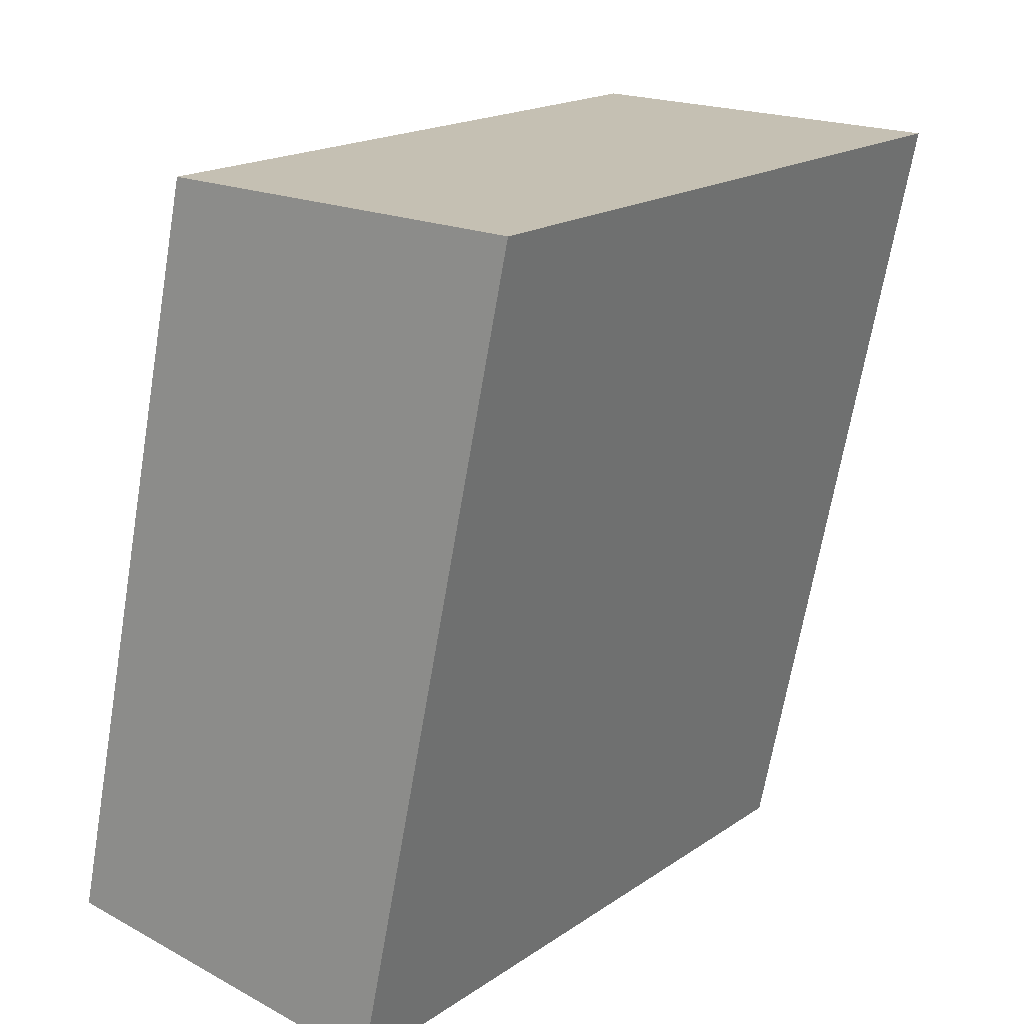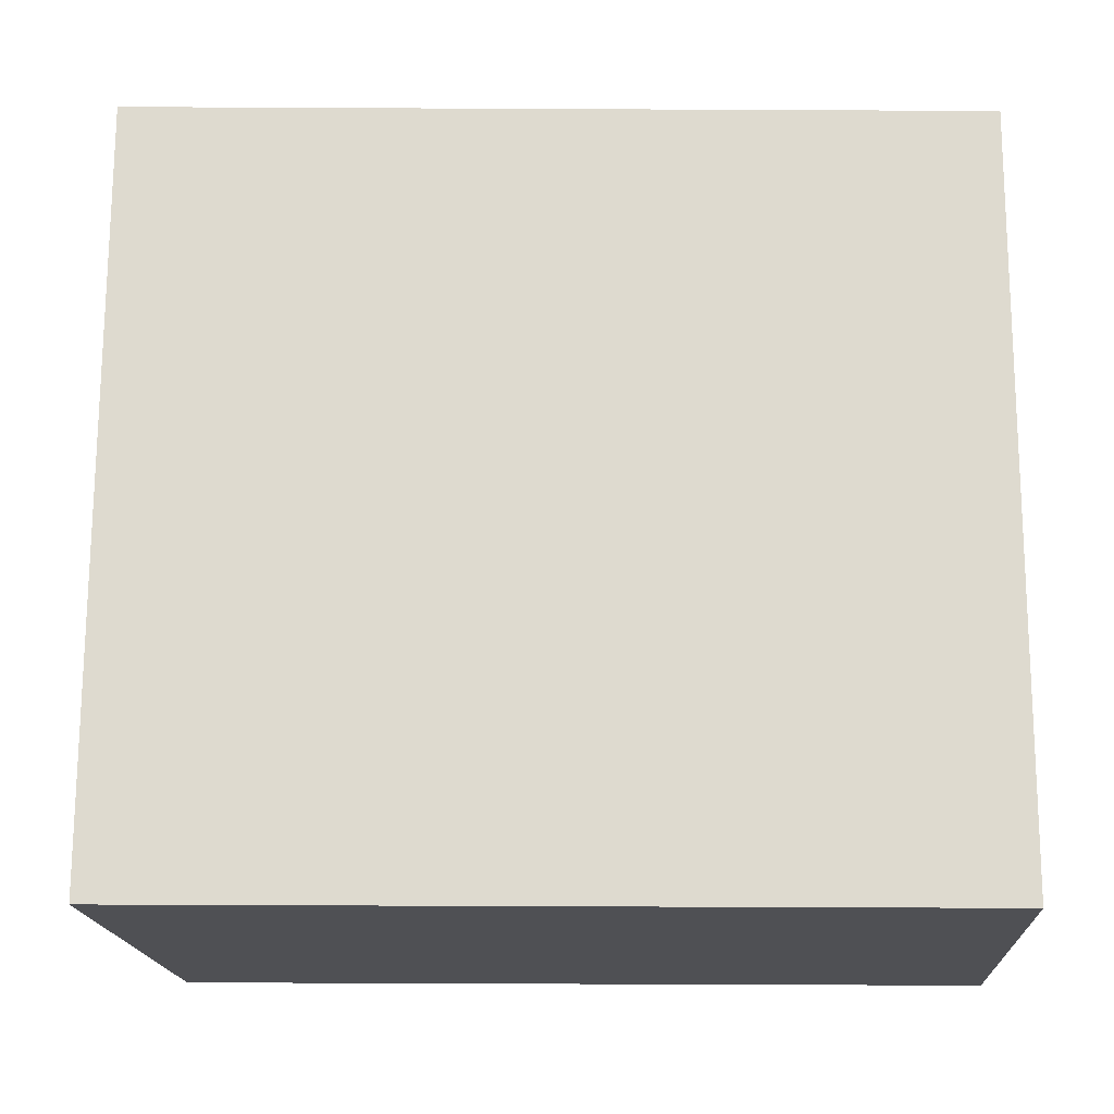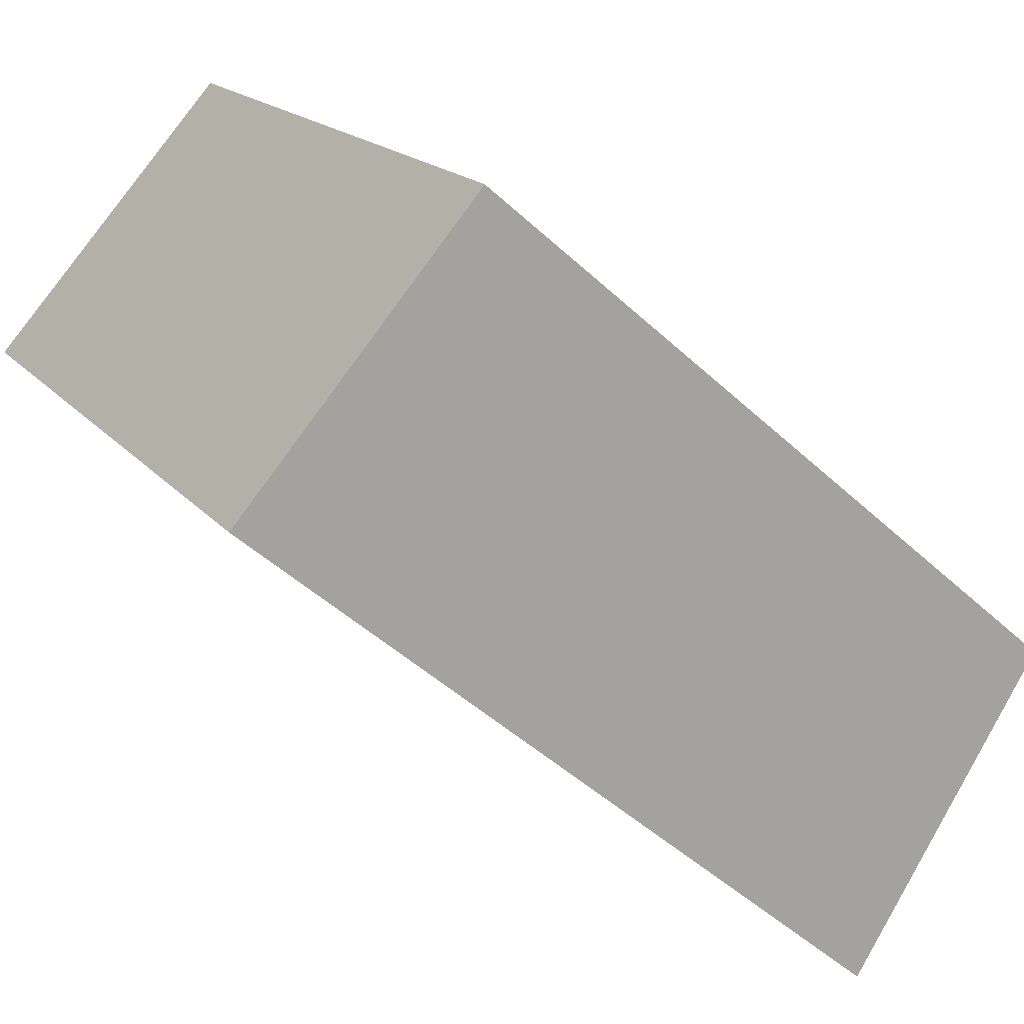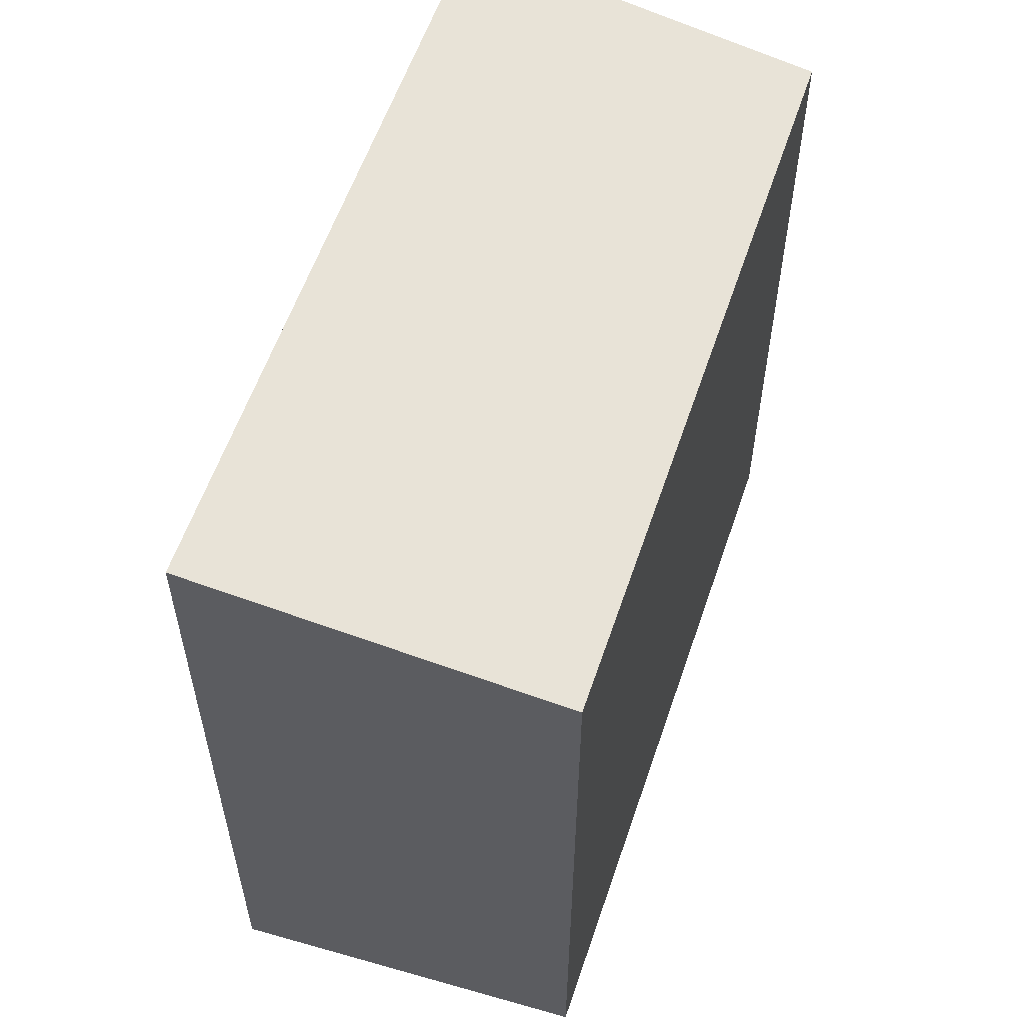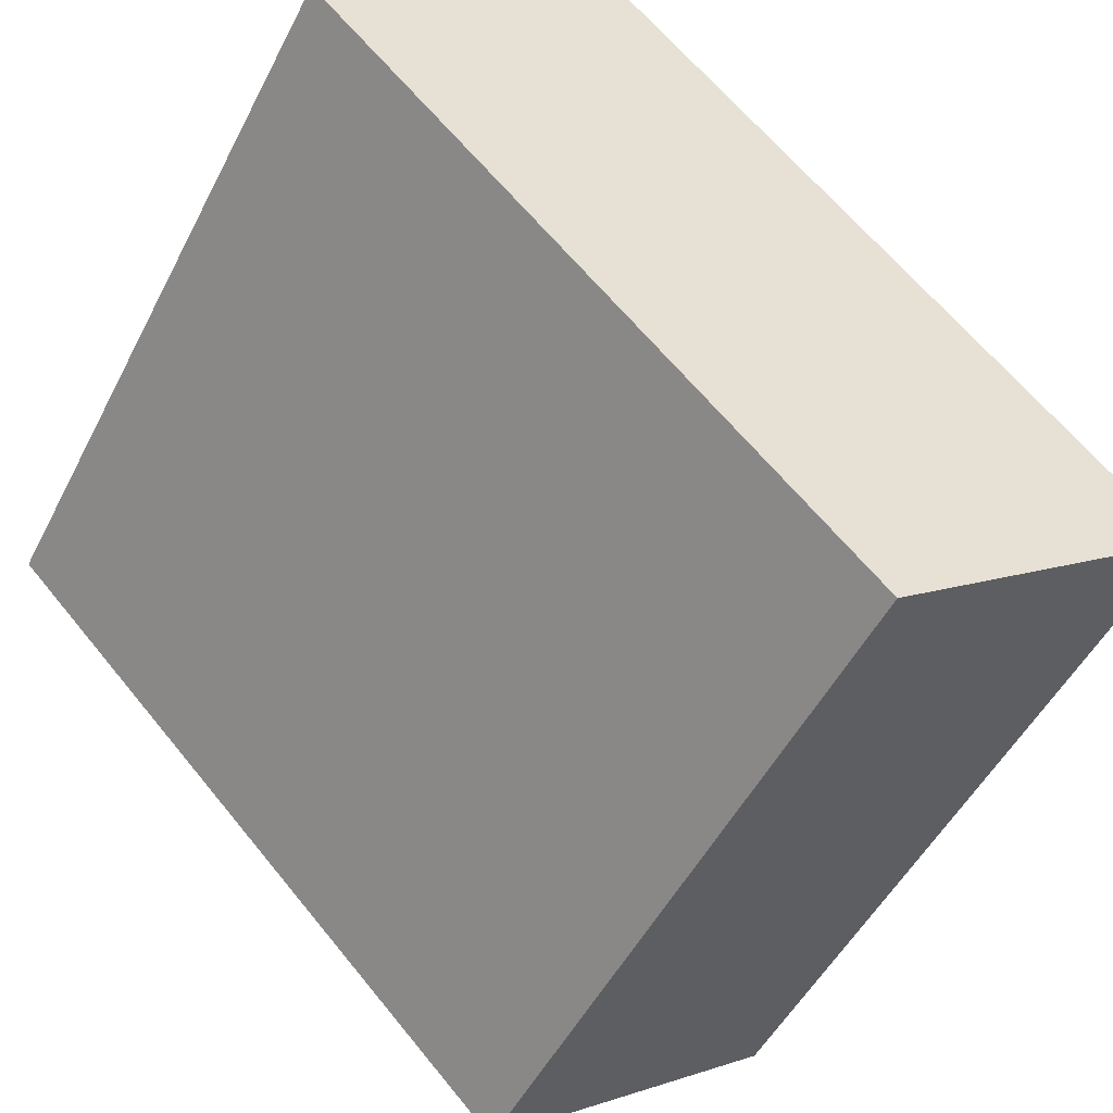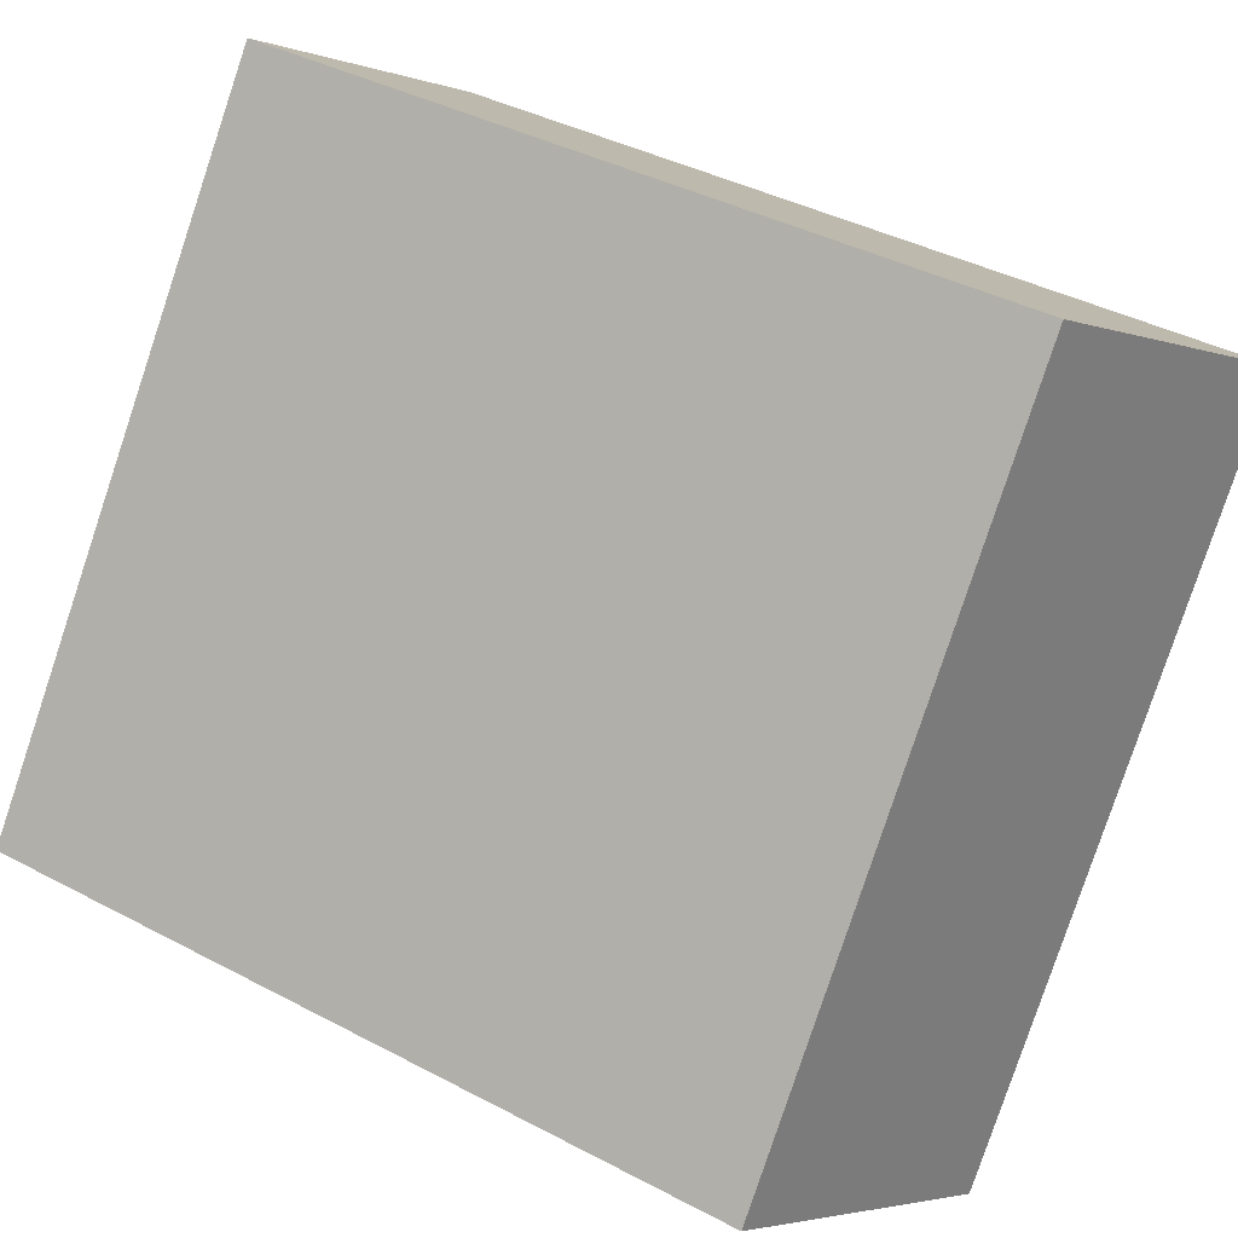
<metadata>
{"format":"obj","ext":"obj","renderer":"f3d","projection":"perspective","resolution":1024,"background":"white","views":[{"elev":-67.0,"azim":170.4,"up":"+Z"},{"elev":-54.4,"azim":-90.3,"up":"+Z"},{"elev":-47.6,"azim":43.9,"up":"+Z"},{"elev":59.5,"azim":-16.2,"up":"+Y"},{"elev":63.3,"azim":141.1,"up":"+Z"},{"elev":39.2,"azim":123.6,"up":"+Z"}]}
</metadata>
<code>
v  3.542 6.661 -4.963
v  2.498 6.194 1.594
v  5.904 6.205 -3.294
v  0 6.661 4.079e-16
v  3.542 3.039e-16 -4.963
v  5.904 2.017e-16 -3.294
v  0 0 0
v  2.498 -9.76e-17 1.594
g defaultobject
f 1 2 3
f 2 1 4
f 3 5 1
f 5 3 6
f 5 4 1
f 4 5 7
f 7 2 4
f 2 7 8
f 2 6 3
f 6 2 8
f 6 7 5
f 7 6 8

</code>
